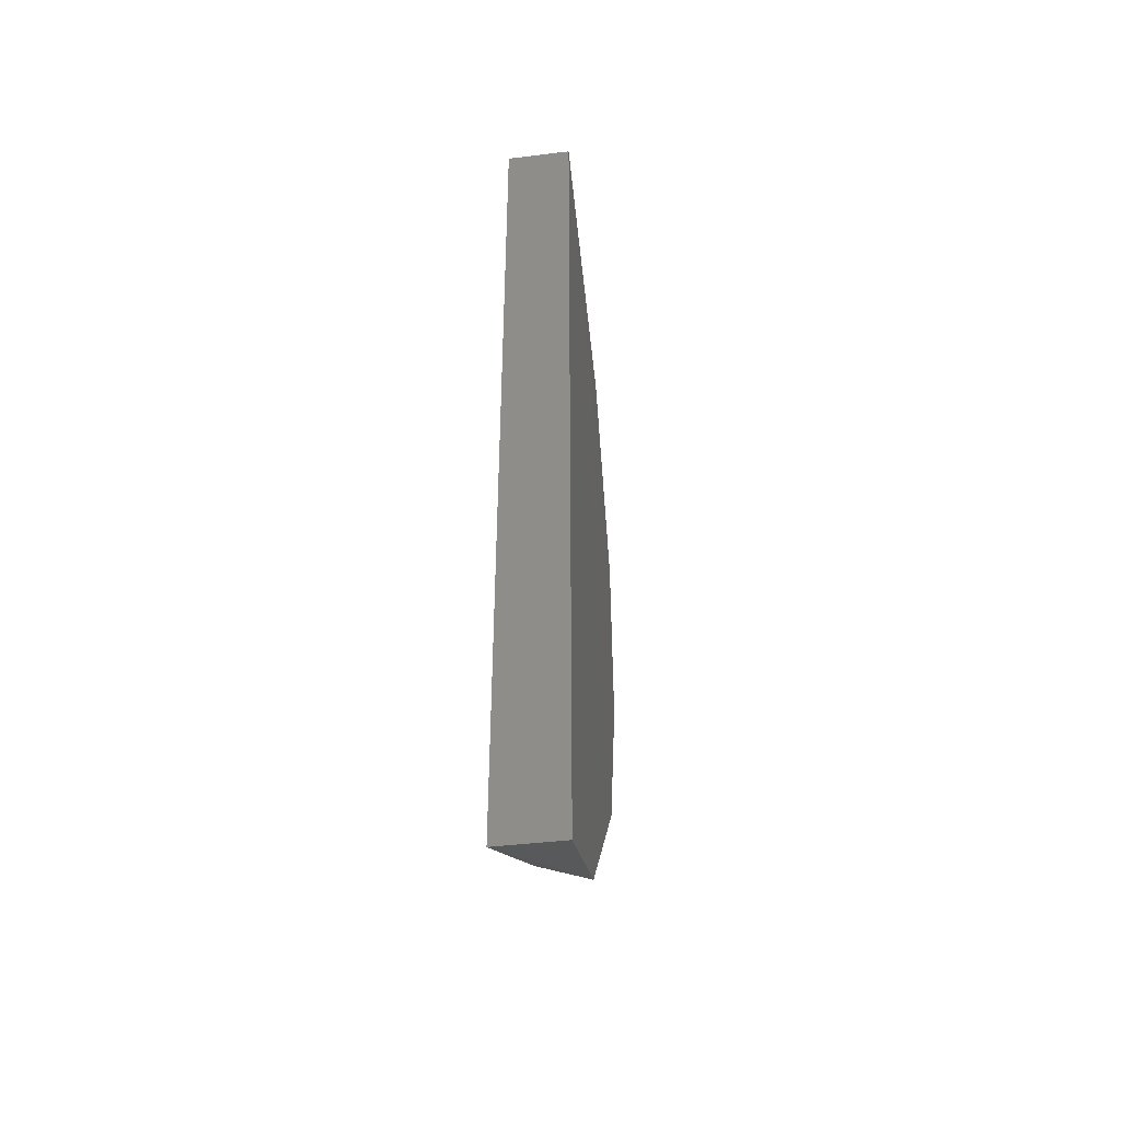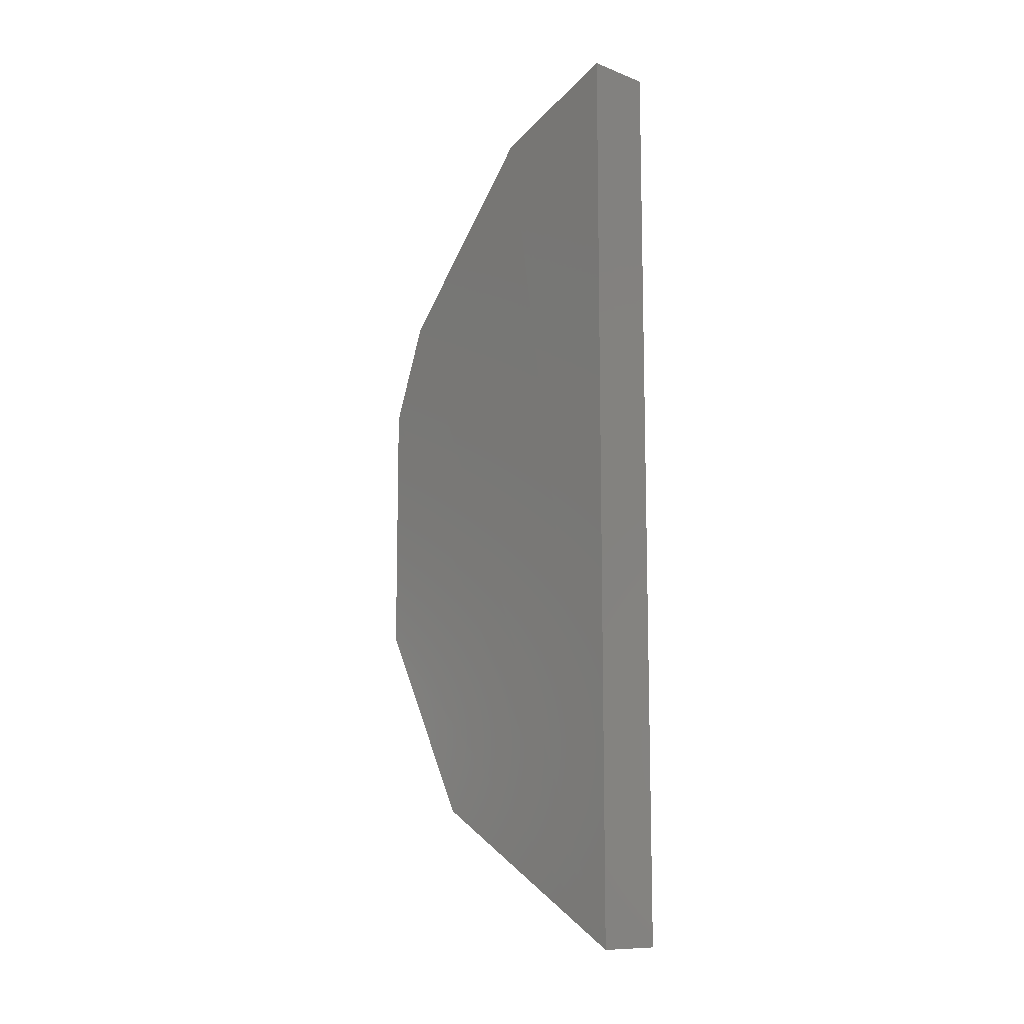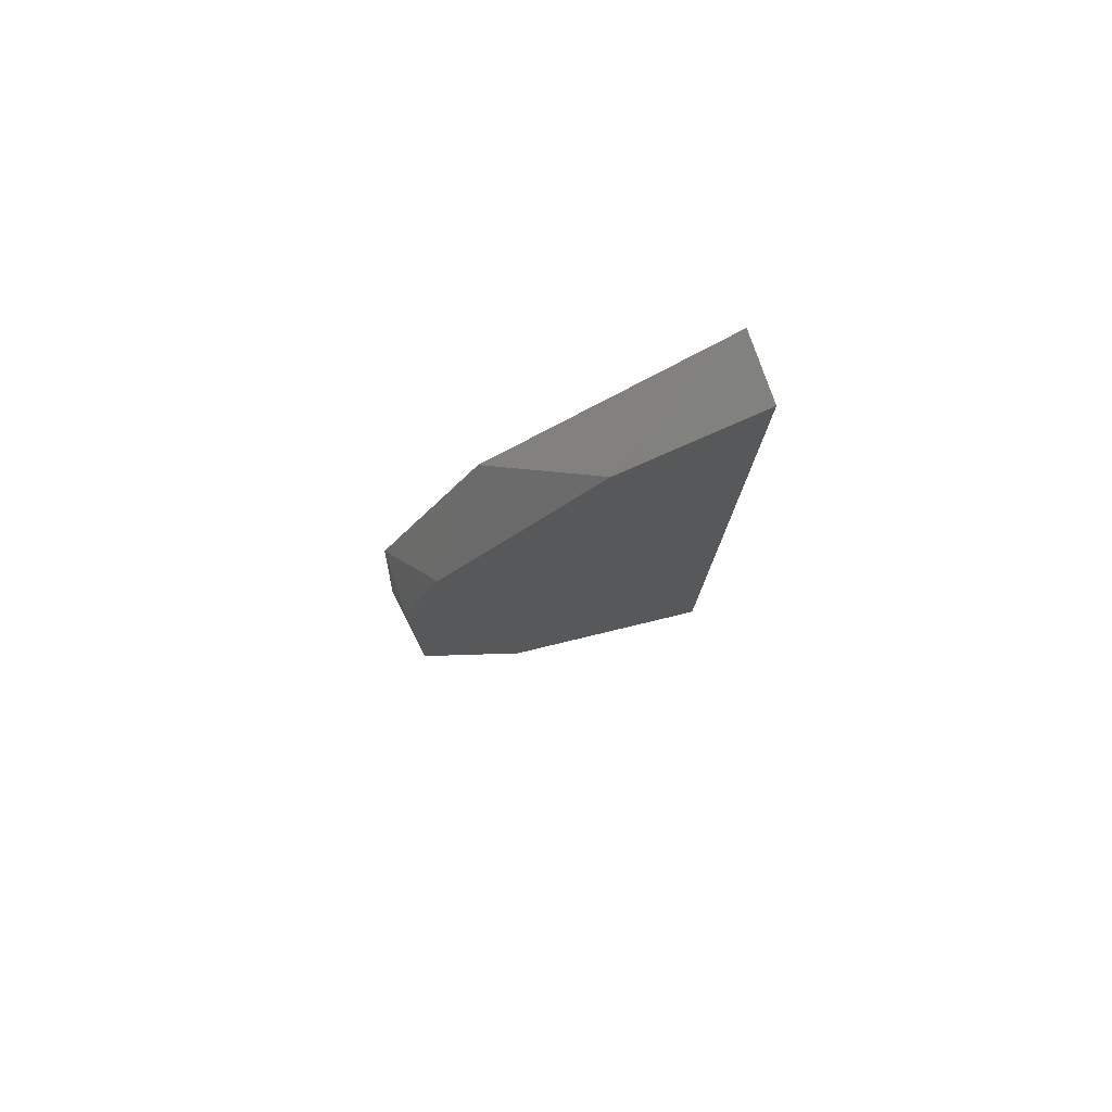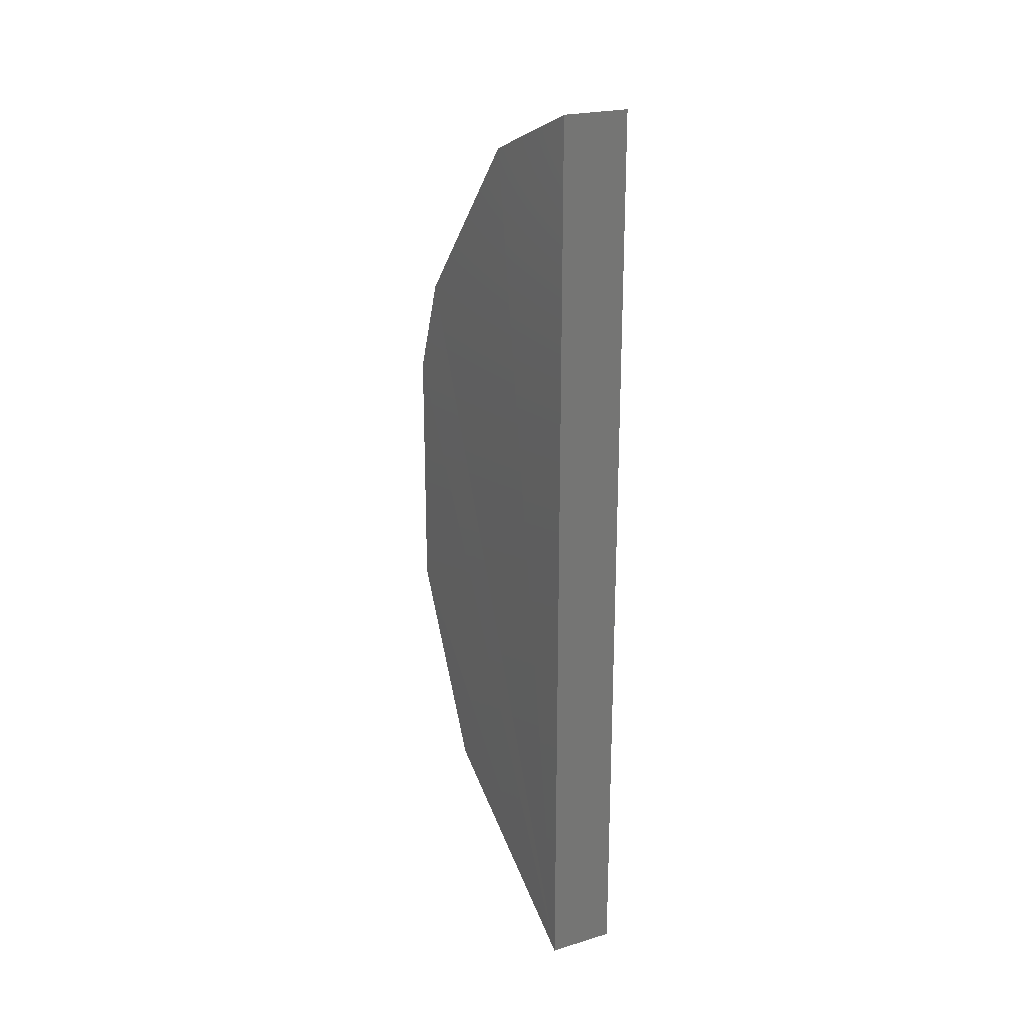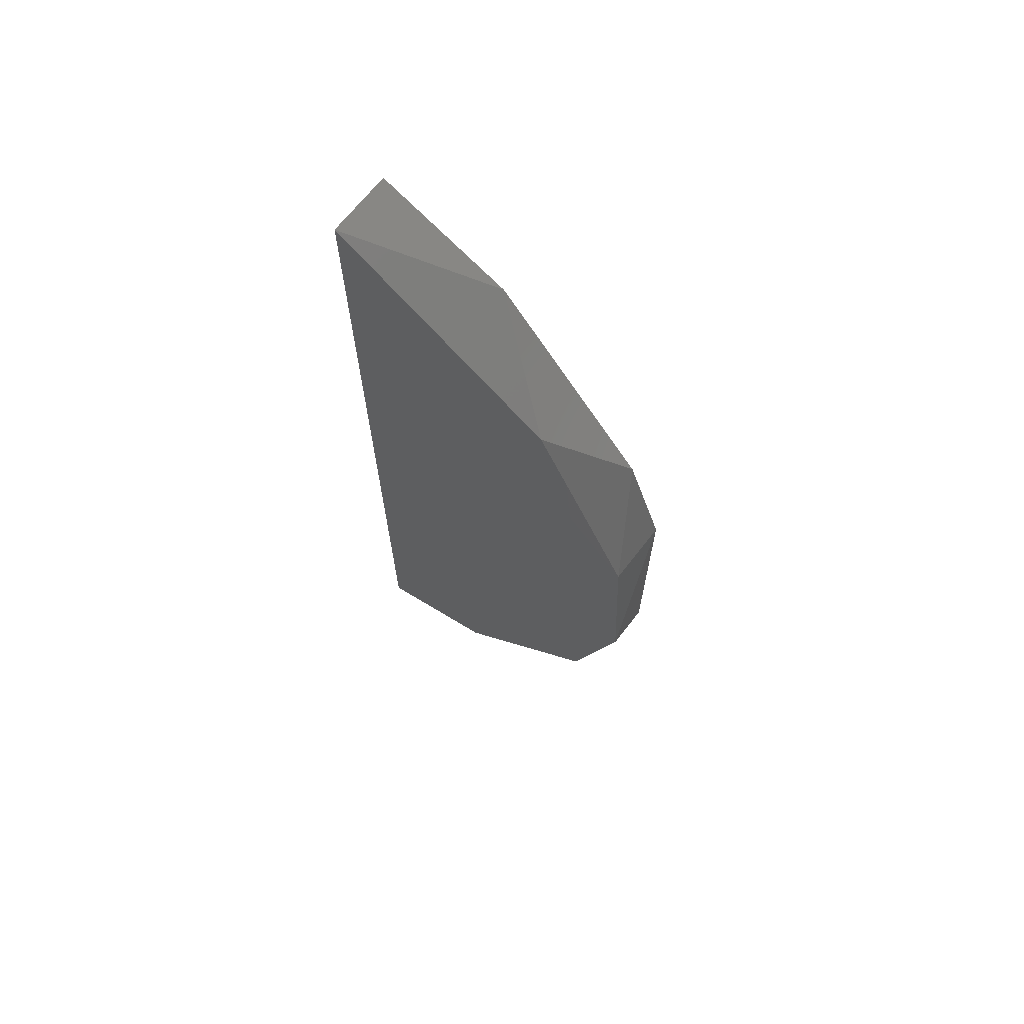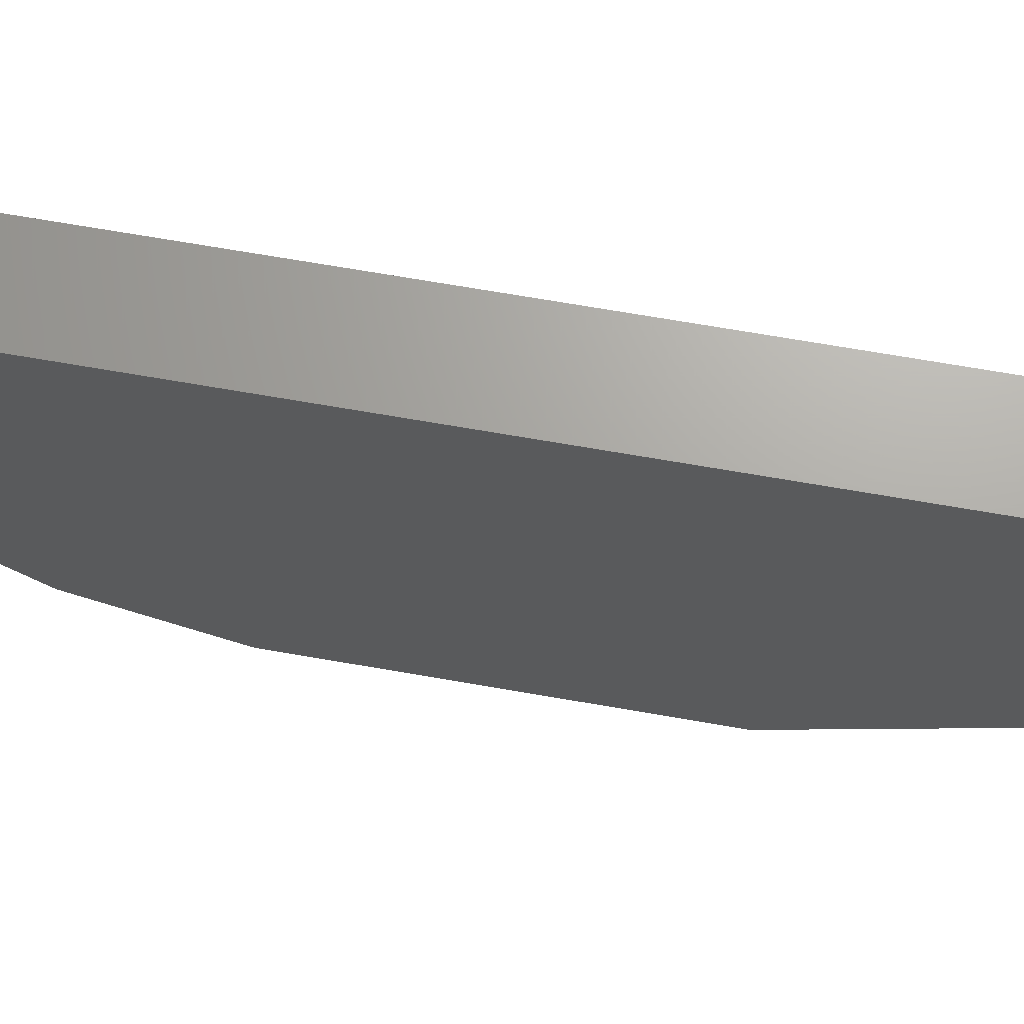
<metadata>
{"format":"stl","ext":"stl","renderer":"f3d","projection":"perspective","resolution":1024,"background":"white","views":[{"elev":-43.4,"azim":-171.8,"up":"+Z"},{"elev":-11.1,"azim":137.2,"up":"+Z"},{"elev":78.3,"azim":70.9,"up":"+Z"},{"elev":22.5,"azim":152.9,"up":"+Z"},{"elev":67.7,"azim":-52.3,"up":"+Z"},{"elev":67.5,"azim":100.0,"up":"+Y"}]}
</metadata>
<code>
# stl→obj: 14 verts, 24 faces
v 0.7824 -0.195 0.4412
v 0.7824 -0.195 0.378
v 0.7824 -0.2043 0.3816
v 0.7825 -0.2151 0.3938
v 0.7824 -0.2183 0.4052
v 0.7824 -0.2177 0.4185
v 0.7824 -0.2107 0.4319
v 0.787 -0.195 0.4412
v 0.787 -0.195 0.378
v 0.7869 -0.2177 0.4007
v 0.7869 -0.2107 0.3873
v 0.7869 -0.2151 0.4254
v 0.7869 -0.2043 0.4376
v 0.7869 -0.2177 0.4185
f 1 2 3
f 1 3 4
f 1 4 5
f 1 5 6
f 6 7 1
f 8 9 2
f 8 2 1
f 10 5 4
f 11 10 4
f 6 12 7
f 3 2 9
f 3 9 11
f 3 11 4
f 13 8 1
f 13 1 7
f 13 7 12
f 9 8 13
f 9 13 12
f 9 12 14
f 9 14 10
f 10 11 9
f 14 12 6
f 14 6 5
f 14 5 10

</code>
